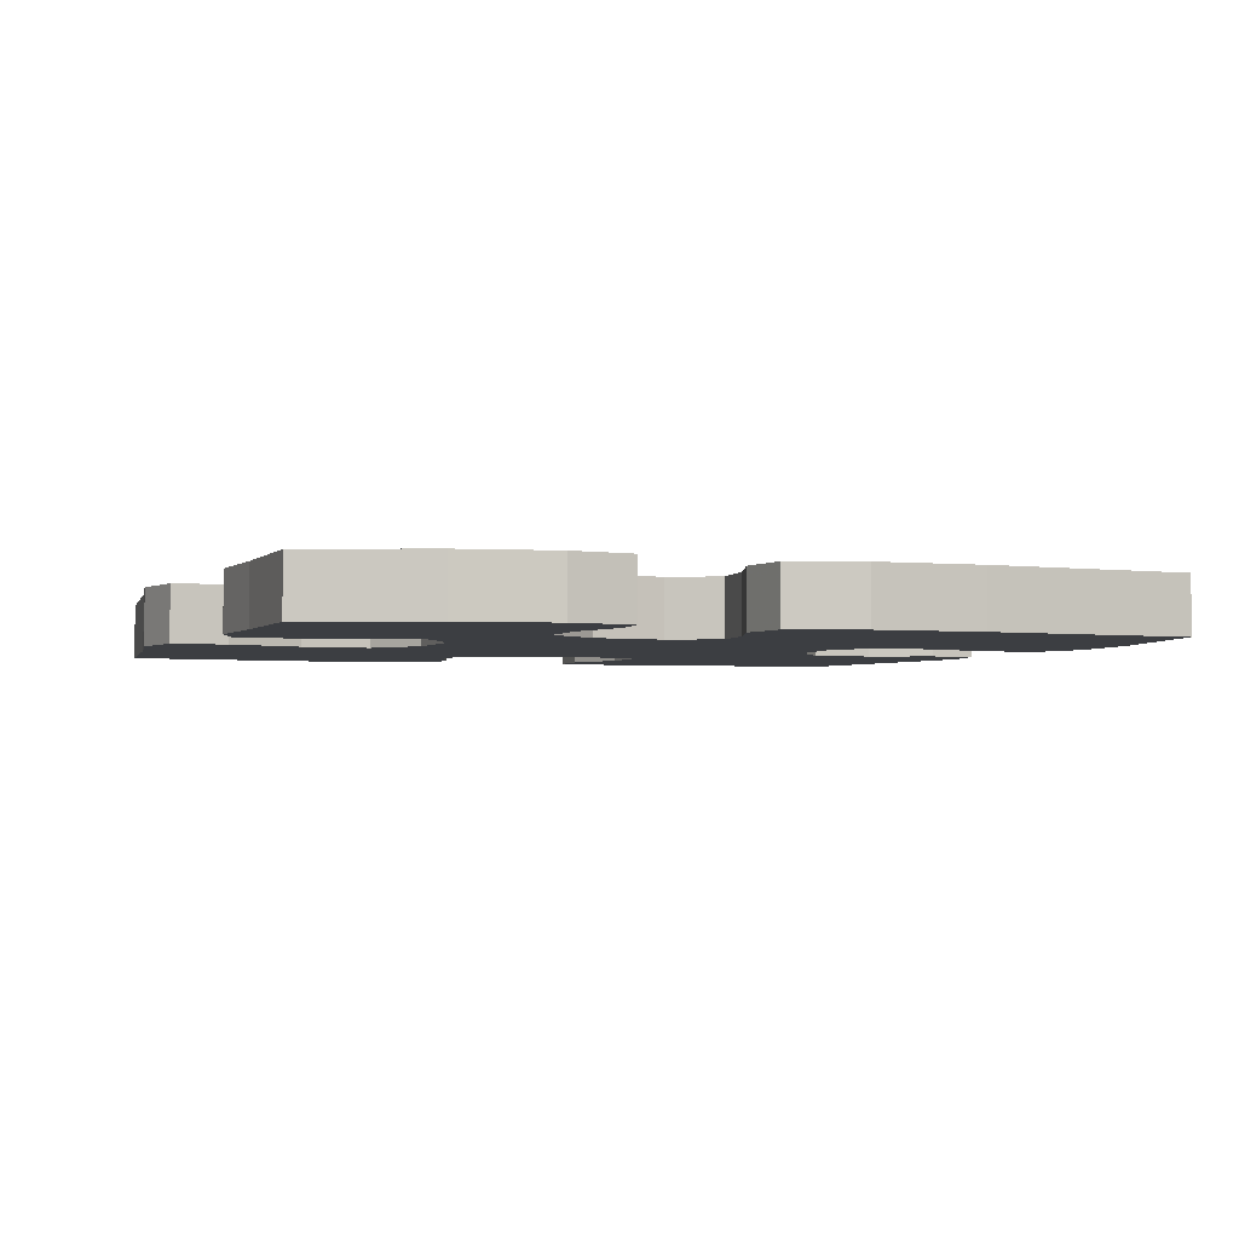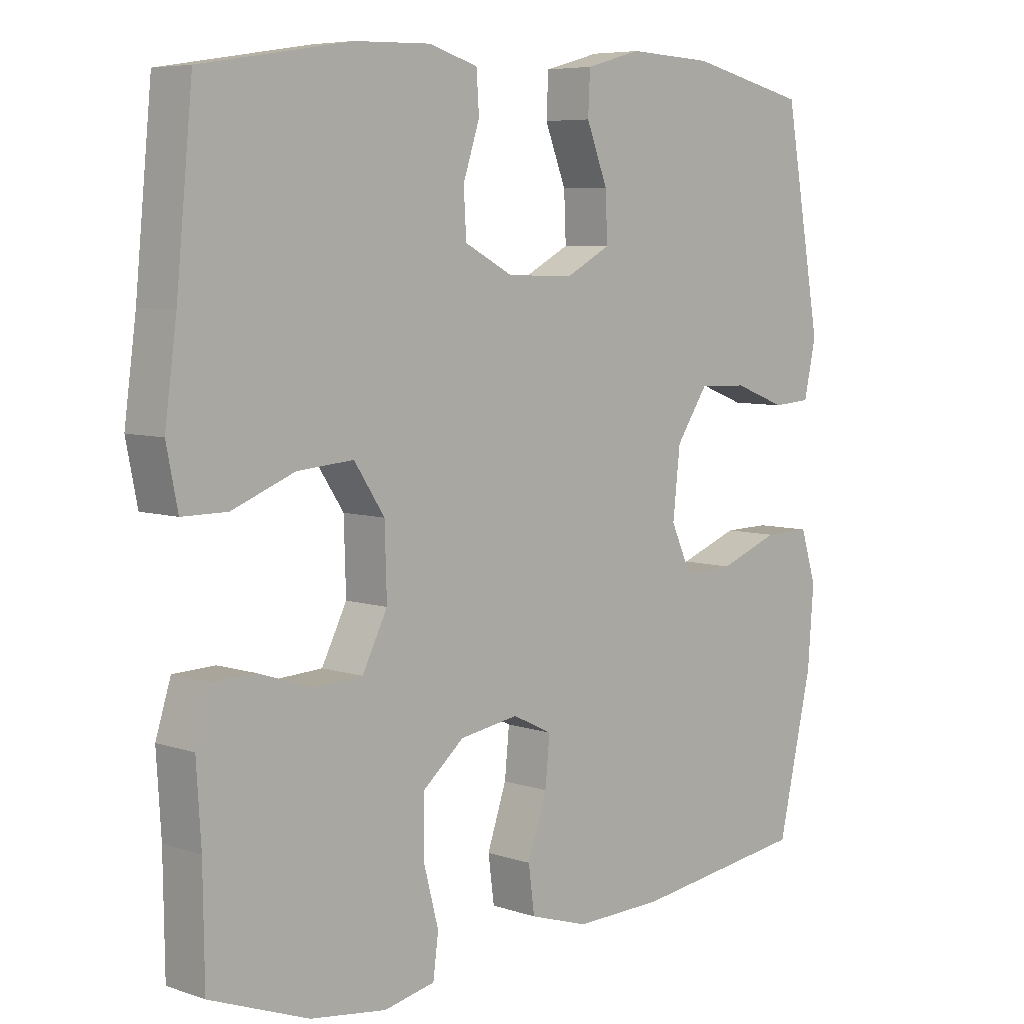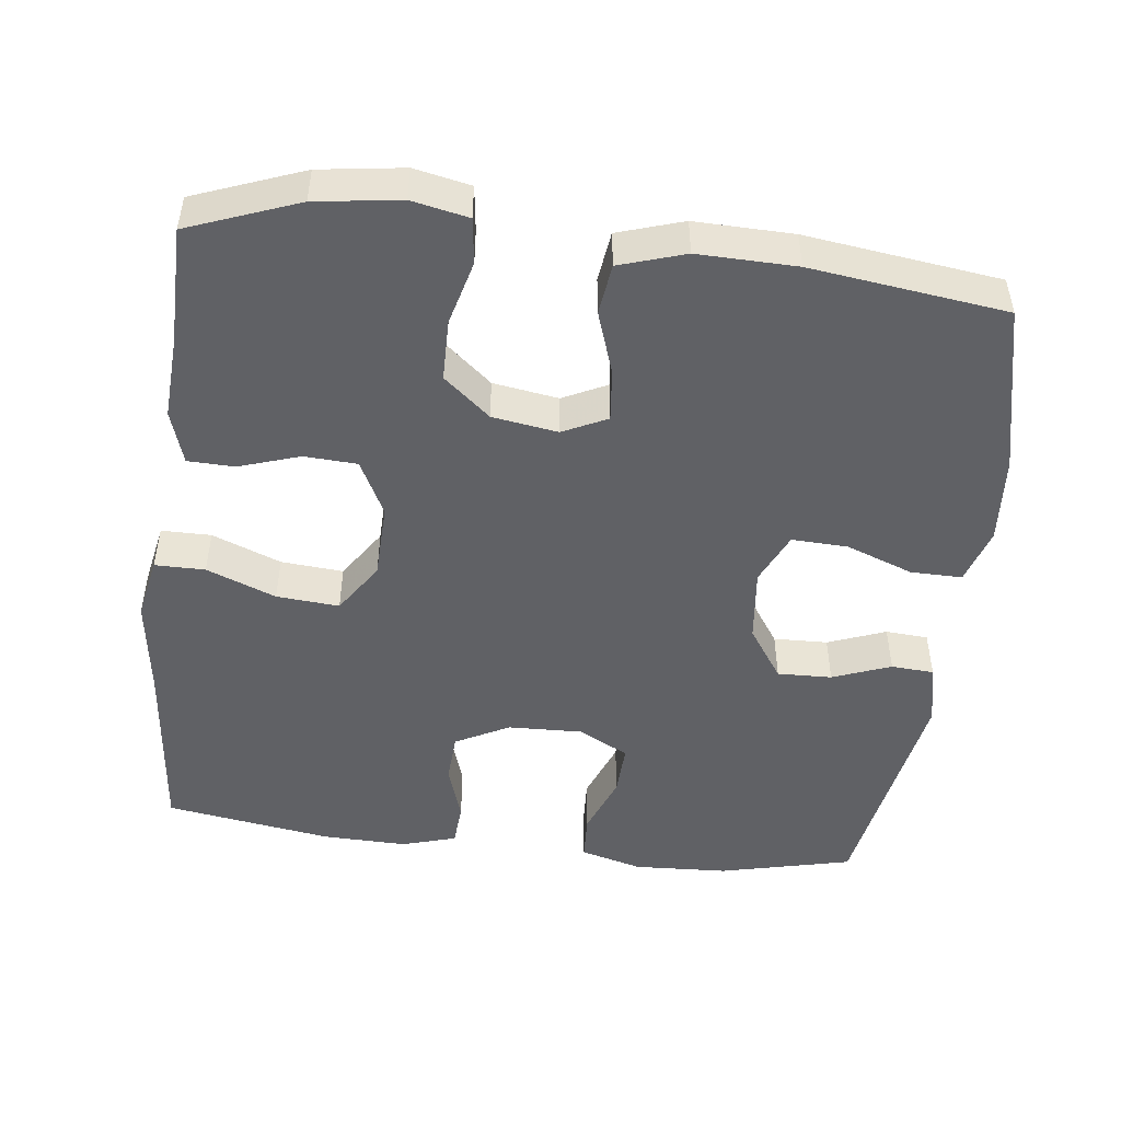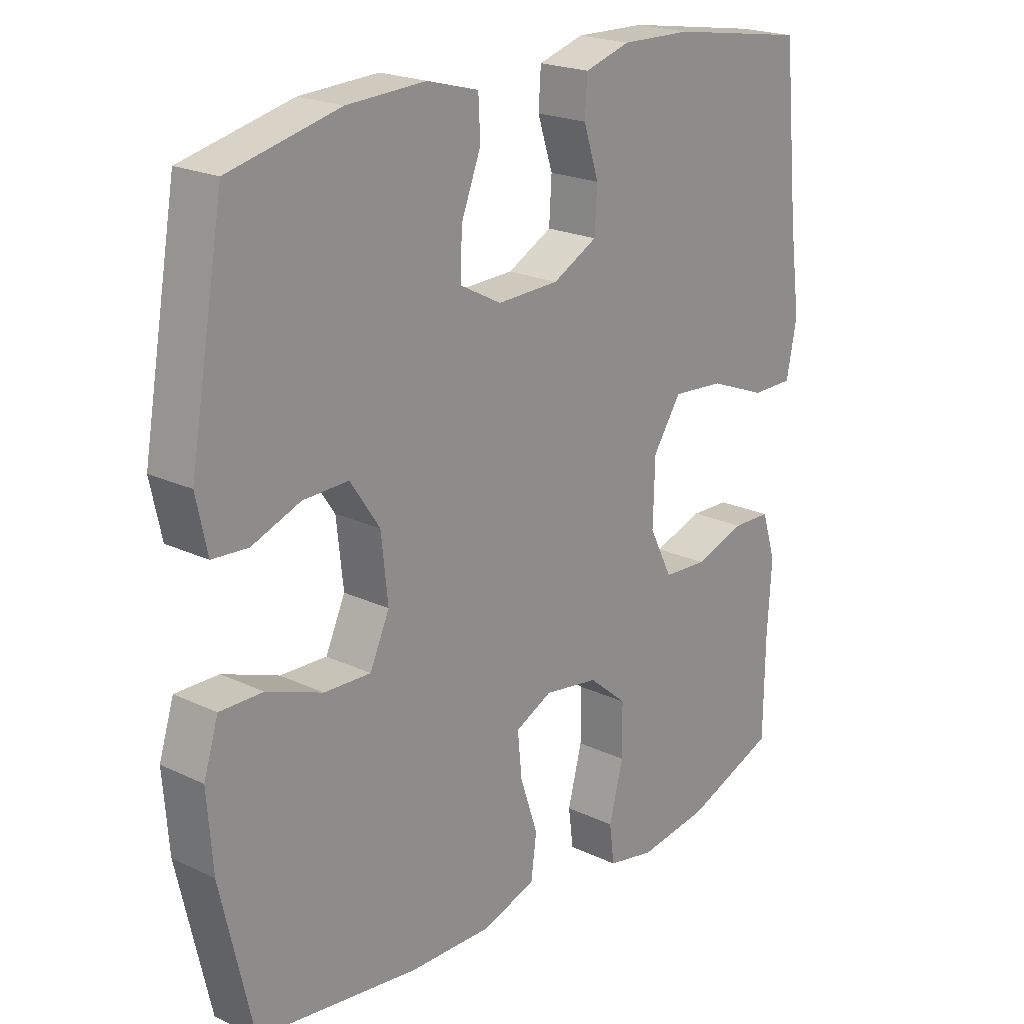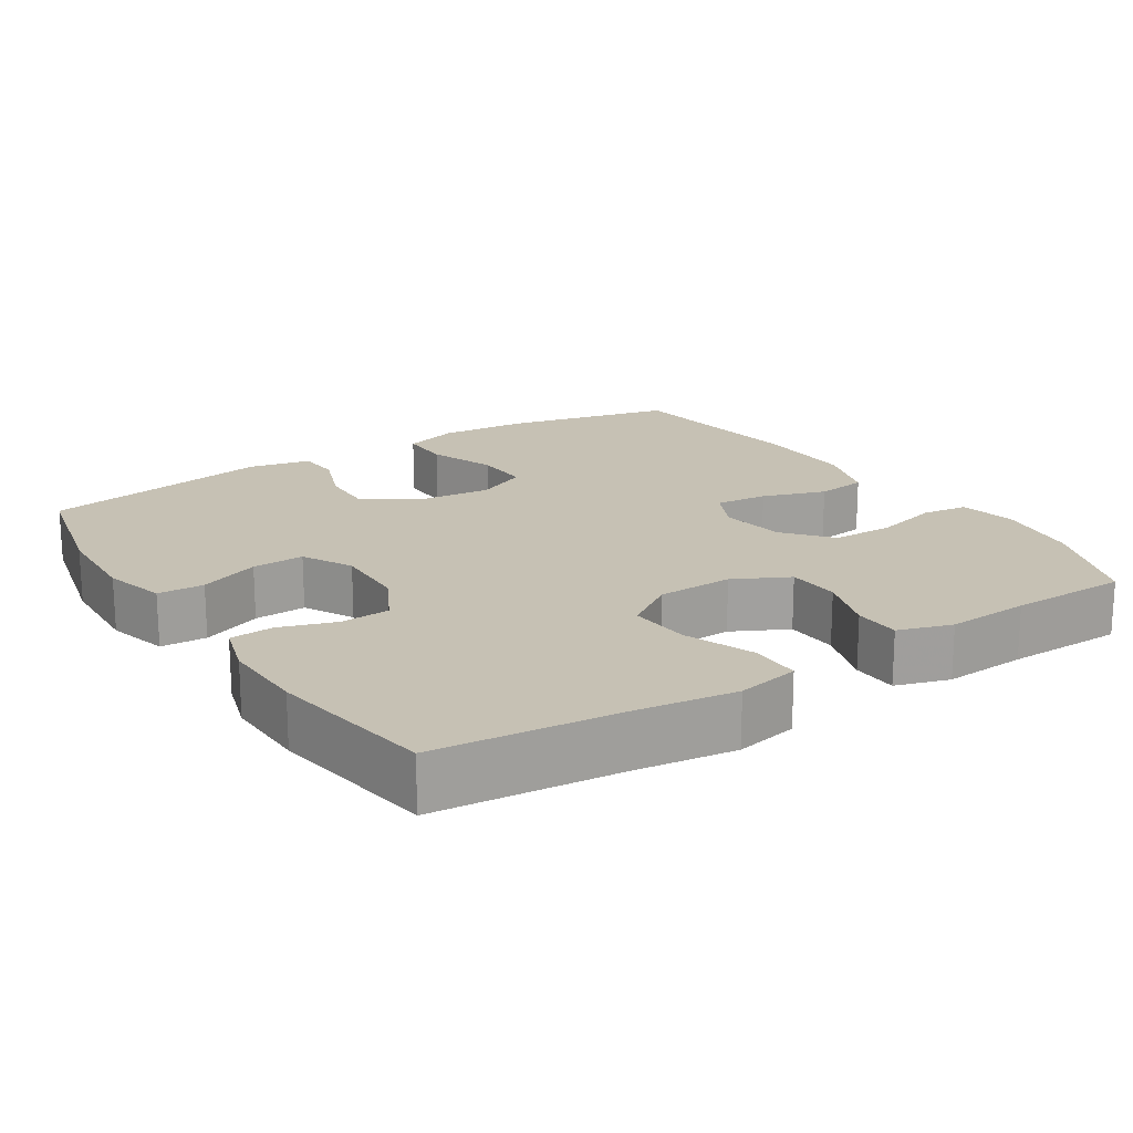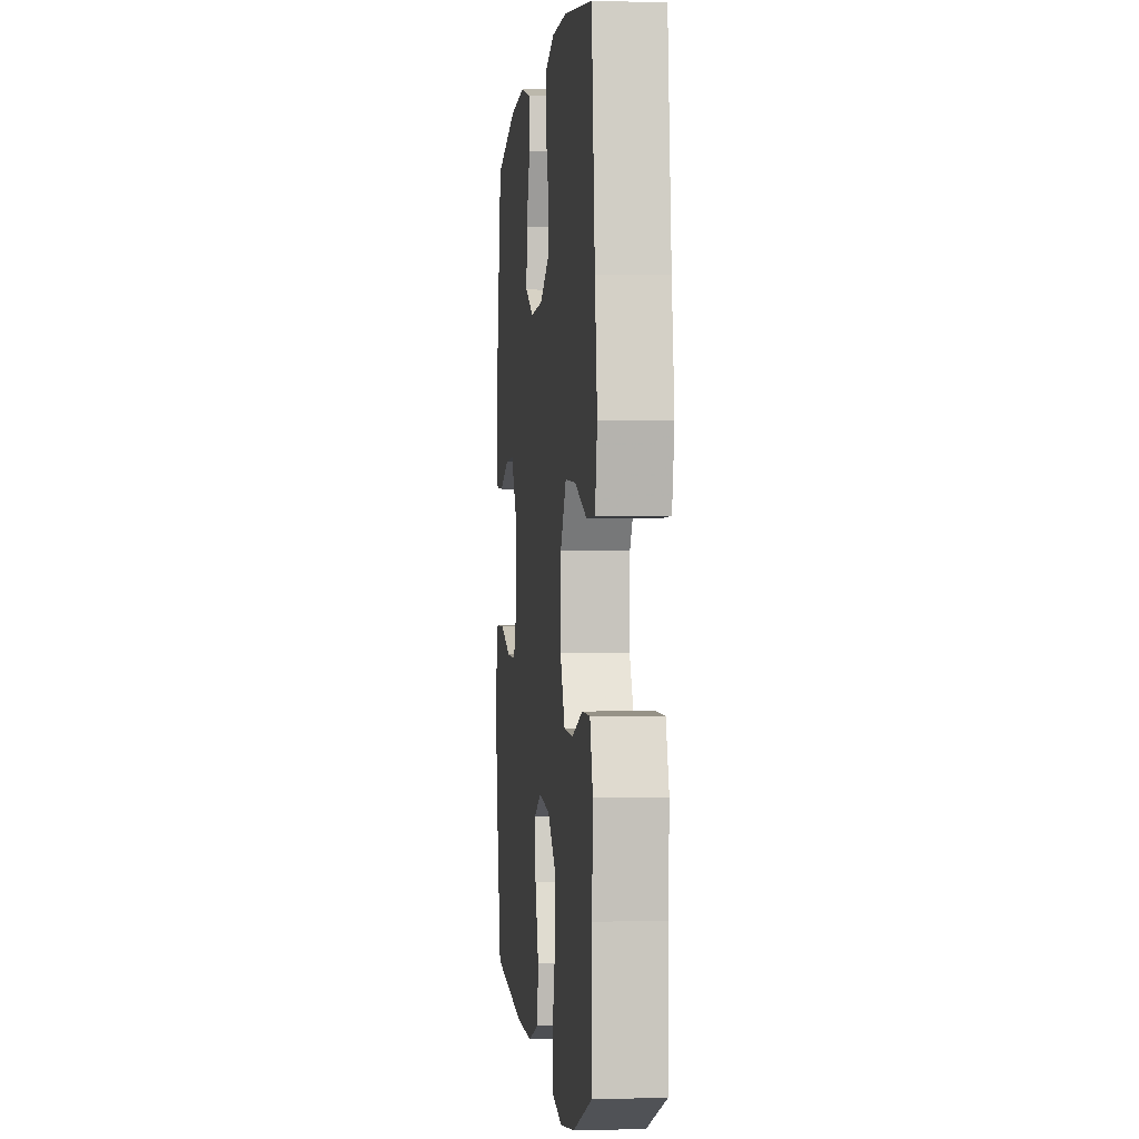
<metadata>
{"format":"obj","ext":"obj","renderer":"f3d","projection":"perspective","resolution":1024,"background":"white","views":[{"elev":-3.0,"azim":161.1,"up":"+Y"},{"elev":6.5,"azim":134.6,"up":"+Z"},{"elev":-48.7,"azim":173.2,"up":"+Y"},{"elev":21.2,"azim":-49.8,"up":"+Z"},{"elev":18.6,"azim":57.2,"up":"+Y"},{"elev":-0.8,"azim":83.8,"up":"+Z"}]}
</metadata>
<code>
v -0.5 0.07 -0.5
v -0.552 0.07 -0.271
v -0.561 0.07 -0.152
v -0.537 0.07 -0.076
v -0.467 0.07 -0.077
v -0.376 0.07 -0.111
v -0.3 0.07 -0.114
v -0.268 0.07 -0.044
v -0.279 0.07 0.057
v -0.327 0.07 0.128
v -0.401 0.07 0.126
v -0.48 0.07 0.096
v -0.538 0.07 0.1
v -0.556 0.07 0.184
v -0.5 0.07 0.5
v -0.32 0.07 0.542
v -0.192 0.07 0.548
v -0.108 0.07 0.525
v -0.105 0.07 0.462
v -0.137 0.07 0.38
v -0.14 0.07 0.309
v -0.072 0.07 0.273
v 0.029 0.07 0.276
v 0.102 0.07 0.314
v 0.106 0.07 0.382
v 0.081 0.07 0.458
v 0.085 0.07 0.517
v 0.159 0.07 0.539
v 0.274 0.07 0.536
v 0.5 0.07 0.5
v 0.525 0.07 0.247
v 0.543 0.07 0.114
v 0.526 0.07 0.029
v 0.458 0.07 0.029
v 0.364 0.07 0.066
v 0.279 0.07 0.073
v 0.233 0.07 0.004
v 0.23 0.07 -0.099
v 0.268 0.07 -0.174
v 0.34 0.07 -0.178
v 0.423 0.07 -0.151
v 0.486 0.07 -0.153
v 0.509 0.07 -0.226
v 0.502 0.07 -0.339
v 0.5 0.07 -0.5
v 0.351 0.07 -0.556
v 0.236 0.07 -0.572
v 0.159 0.07 -0.556
v 0.151 0.07 -0.494
v 0.174 0.07 -0.406
v 0.173 0.07 -0.322
v 0.11 0.07 -0.269
v 0.021 0.07 -0.255
v -0.039 0.07 -0.284
v -0.032 0.07 -0.355
v -0.003 0.07 -0.441
v -0.012 0.07 -0.51
v -0.101 0.07 -0.538
v -0.235 0.07 -0.535
v -0.5 0 -0.5
v -0.552 0 -0.271
v -0.561 0 -0.152
v -0.537 0 -0.076
v -0.467 0 -0.077
v -0.376 0 -0.111
v -0.3 0 -0.114
v -0.268 0 -0.044
v -0.279 0 0.057
v -0.327 0 0.128
v -0.401 0 0.126
v -0.48 0 0.096
v -0.538 0 0.1
v -0.556 0 0.184
v -0.5 0 0.5
v -0.32 0 0.542
v -0.192 0 0.548
v -0.108 0 0.525
v -0.105 0 0.462
v -0.137 0 0.38
v -0.14 0 0.309
v -0.072 0 0.273
v 0.029 0 0.276
v 0.102 0 0.314
v 0.106 0 0.382
v 0.081 0 0.458
v 0.085 0 0.517
v 0.159 0 0.539
v 0.274 0 0.536
v 0.5 0 0.5
v 0.525 0 0.247
v 0.543 0 0.114
v 0.526 0 0.029
v 0.458 0 0.029
v 0.364 0 0.066
v 0.279 0 0.073
v 0.233 0 0.004
v 0.23 0 -0.099
v 0.268 0 -0.174
v 0.34 0 -0.178
v 0.423 0 -0.151
v 0.486 0 -0.153
v 0.509 0 -0.226
v 0.502 0 -0.339
v 0.5 0 -0.5
v 0.351 0 -0.556
v 0.236 0 -0.572
v 0.159 0 -0.556
v 0.151 0 -0.494
v 0.174 0 -0.406
v 0.173 0 -0.322
v 0.11 0 -0.269
v 0.021 0 -0.255
v -0.039 0 -0.284
v -0.032 0 -0.355
v -0.003 0 -0.441
v -0.012 0 -0.51
v -0.101 0 -0.538
v -0.235 0 -0.535
f 55 56 57 58
f 54 55 58 59
f 47 48 49 50
f 47 50 51
f 44 45 46 47
f 44 47 51
f 43 44 51 52
f 40 41 42 43
f 39 40 43 52
f 32 33 34 35
f 31 32 35 36
f 30 31 36
f 29 30 36 37
f 25 26 27 28
f 24 25 28 29
f 17 18 19 20
f 17 20 21
f 16 17 21
f 15 16 21
f 14 15 21
f 11 12 13 14
f 10 11 14 21
f 9 10 21 22
f 3 4 5 6
f 3 6 7
f 2 3 7
f 54 59 1 2
f 53 54 2 7
f 38 39 52 53
f 37 38 53 7
f 24 29 37
f 23 24 37 7
f 8 9 22 23
f 7 8 23
f 117 116 115 114
f 118 117 114 113
f 109 108 107 106
f 110 109 106
f 106 105 104 103
f 110 106 103
f 111 110 103 102
f 102 101 100 99
f 111 102 99 98
f 94 93 92 91
f 95 94 91 90
f 95 90 89
f 96 95 89 88
f 87 86 85 84
f 88 87 84 83
f 79 78 77 76
f 80 79 76
f 80 76 75
f 80 75 74
f 80 74 73
f 73 72 71 70
f 80 73 70 69
f 81 80 69 68
f 65 64 63 62
f 66 65 62
f 66 62 61
f 61 60 118 113
f 66 61 113 112
f 112 111 98 97
f 66 112 97 96
f 96 88 83
f 66 96 83 82
f 82 81 68 67
f 82 67 66
f 1 60 61 2
f 2 61 62 3
f 3 62 63 4
f 4 63 64 5
f 5 64 65 6
f 6 65 66 7
f 7 66 67 8
f 8 67 68 9
f 9 68 69 10
f 10 69 70 11
f 11 70 71 12
f 12 71 72 13
f 13 72 73 14
f 14 73 74 15
f 15 74 75 16
f 16 75 76 17
f 17 76 77 18
f 18 77 78 19
f 19 78 79 20
f 20 79 80 21
f 21 80 81 22
f 22 81 82 23
f 23 82 83 24
f 24 83 84 25
f 25 84 85 26
f 26 85 86 27
f 27 86 87 28
f 28 87 88 29
f 29 88 89 30
f 30 89 90 31
f 31 90 91 32
f 32 91 92 33
f 33 92 93 34
f 34 93 94 35
f 35 94 95 36
f 36 95 96 37
f 37 96 97 38
f 38 97 98 39
f 39 98 99 40
f 40 99 100 41
f 41 100 101 42
f 42 101 102 43
f 43 102 103 44
f 44 103 104 45
f 45 104 105 46
f 46 105 106 47
f 47 106 107 48
f 48 107 108 49
f 49 108 109 50
f 50 109 110 51
f 51 110 111 52
f 52 111 112 53
f 53 112 113 54
f 54 113 114 55
f 55 114 115 56
f 56 115 116 57
f 57 116 117 58
f 58 117 118 59
f 59 118 60 1

</code>
